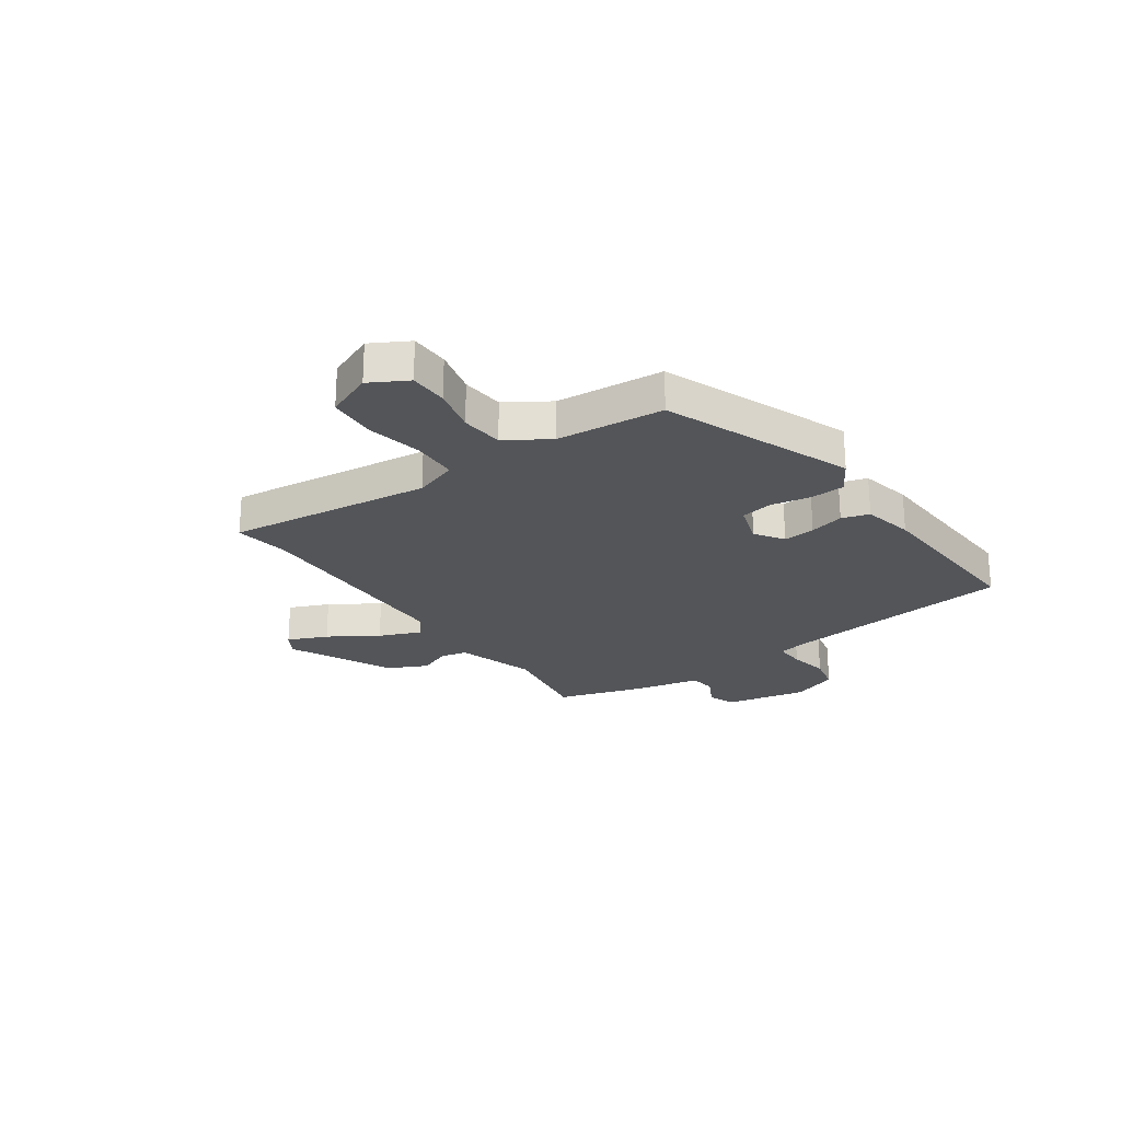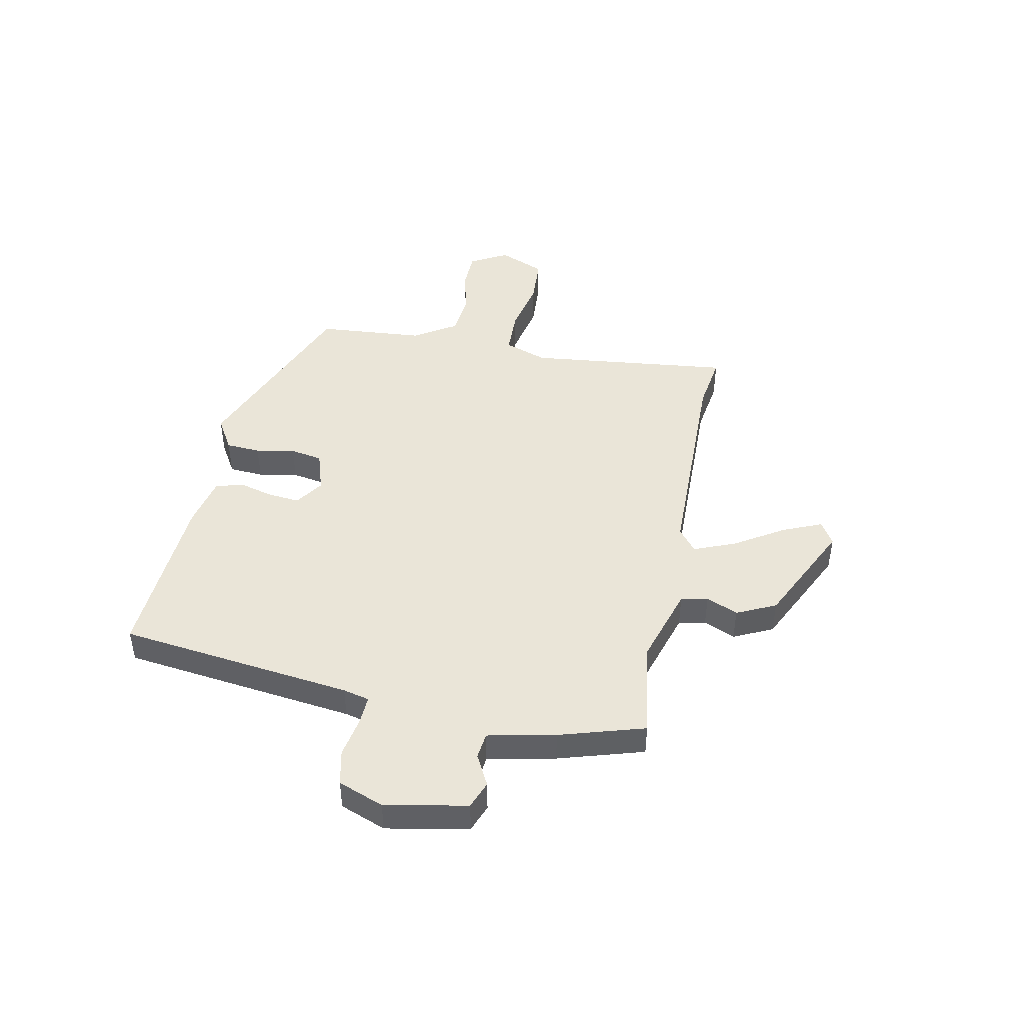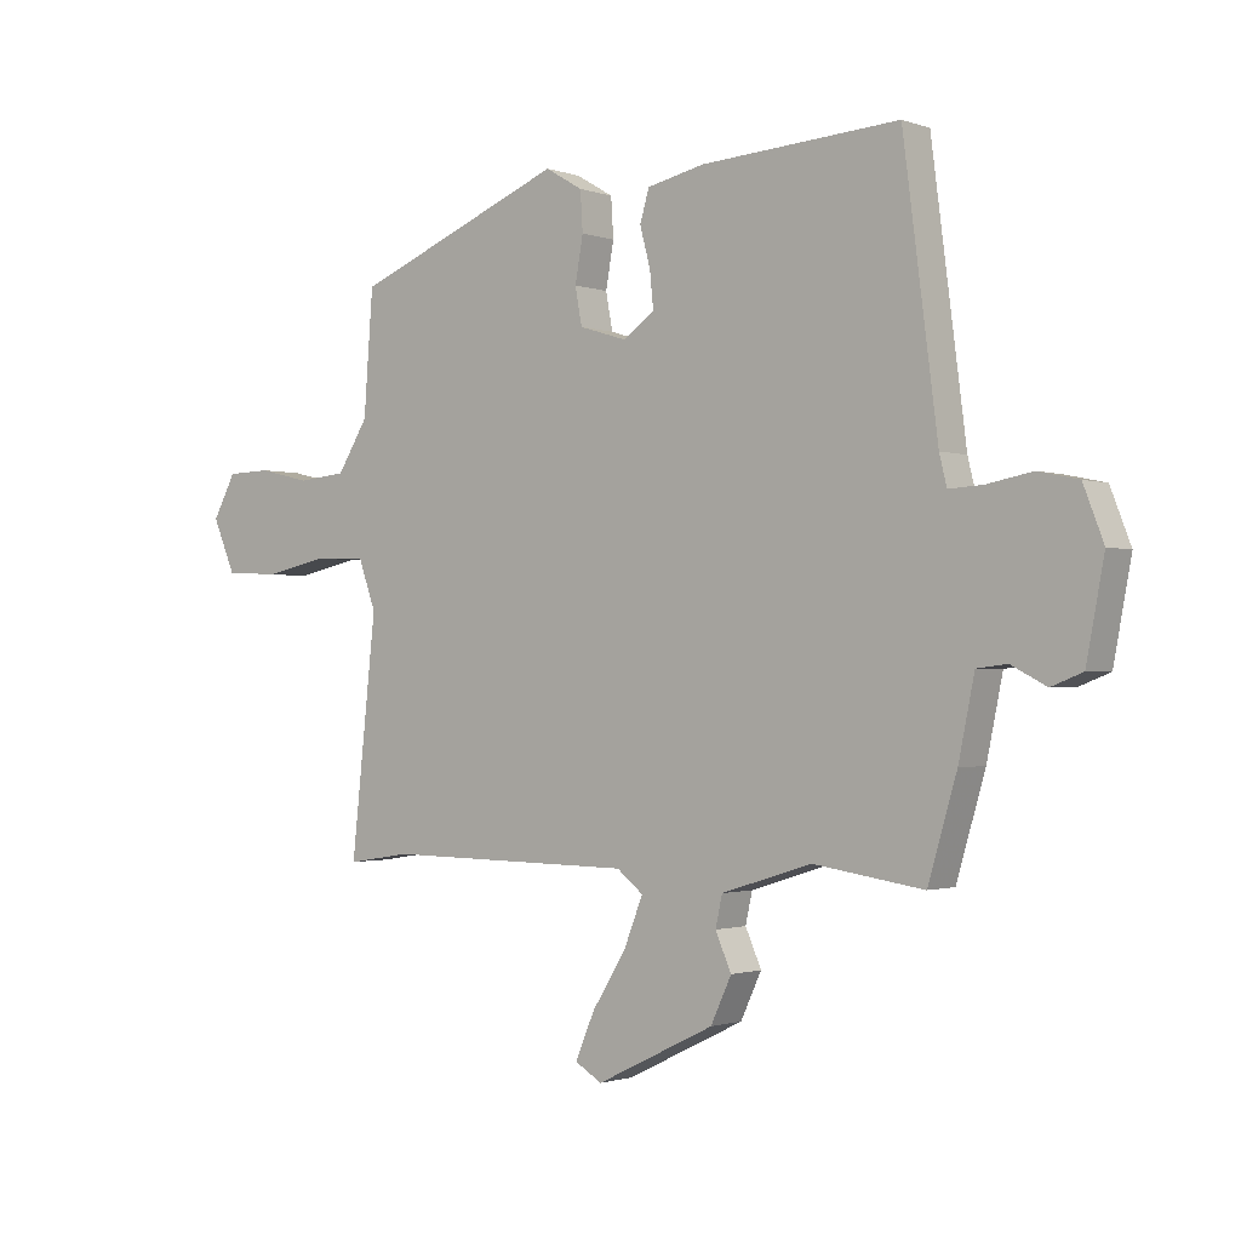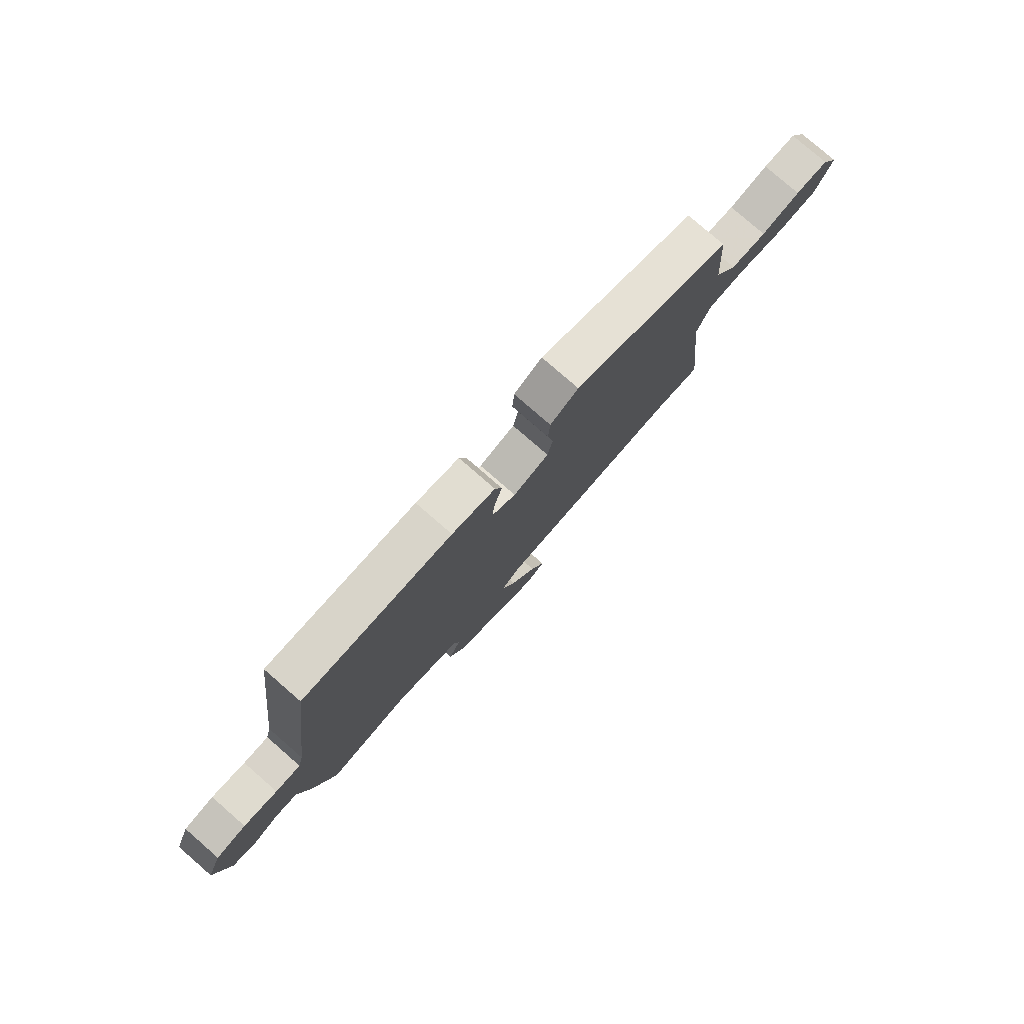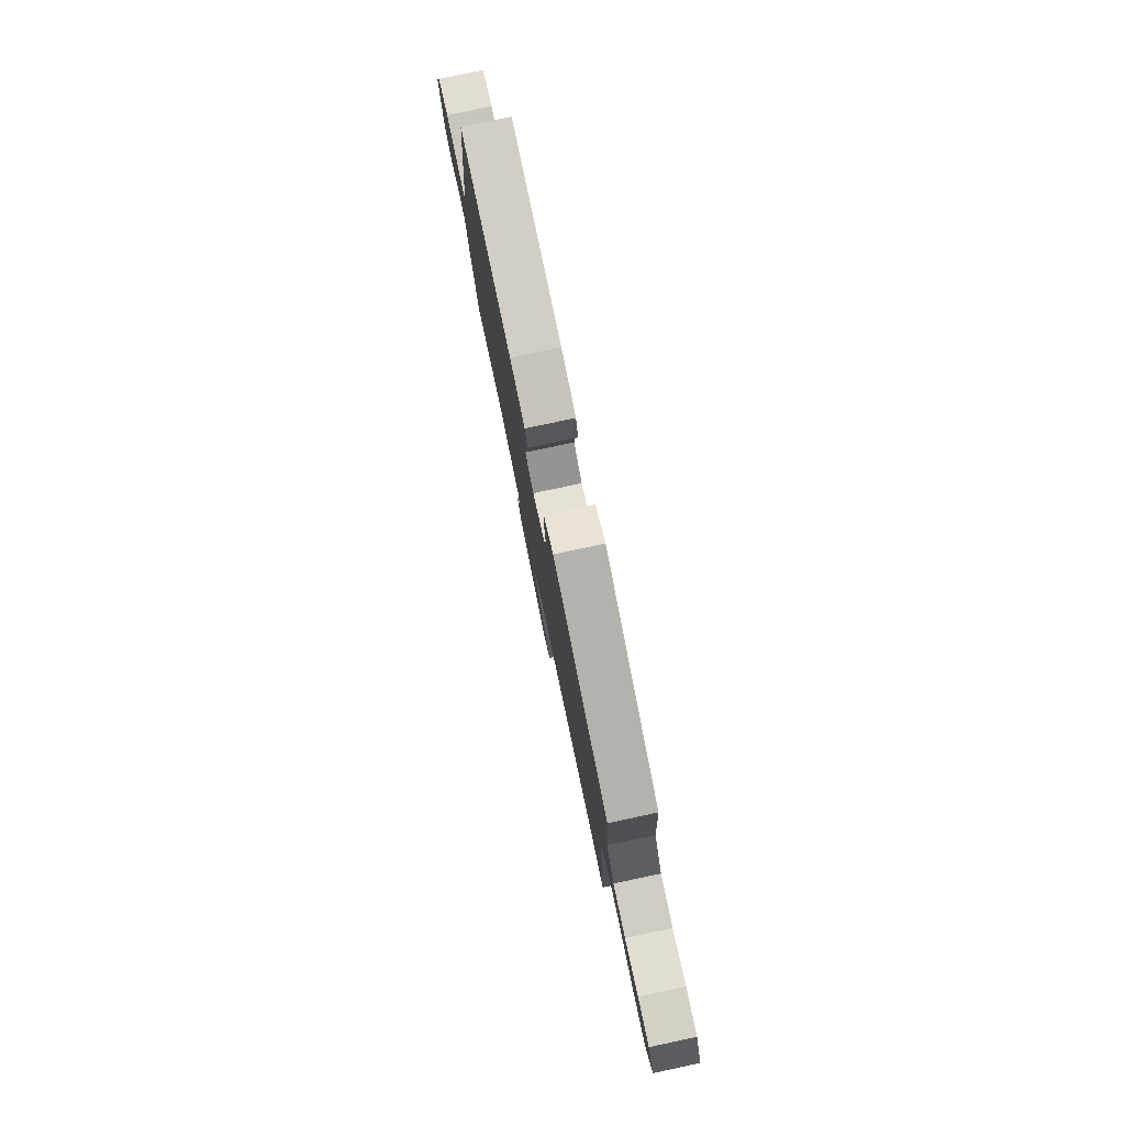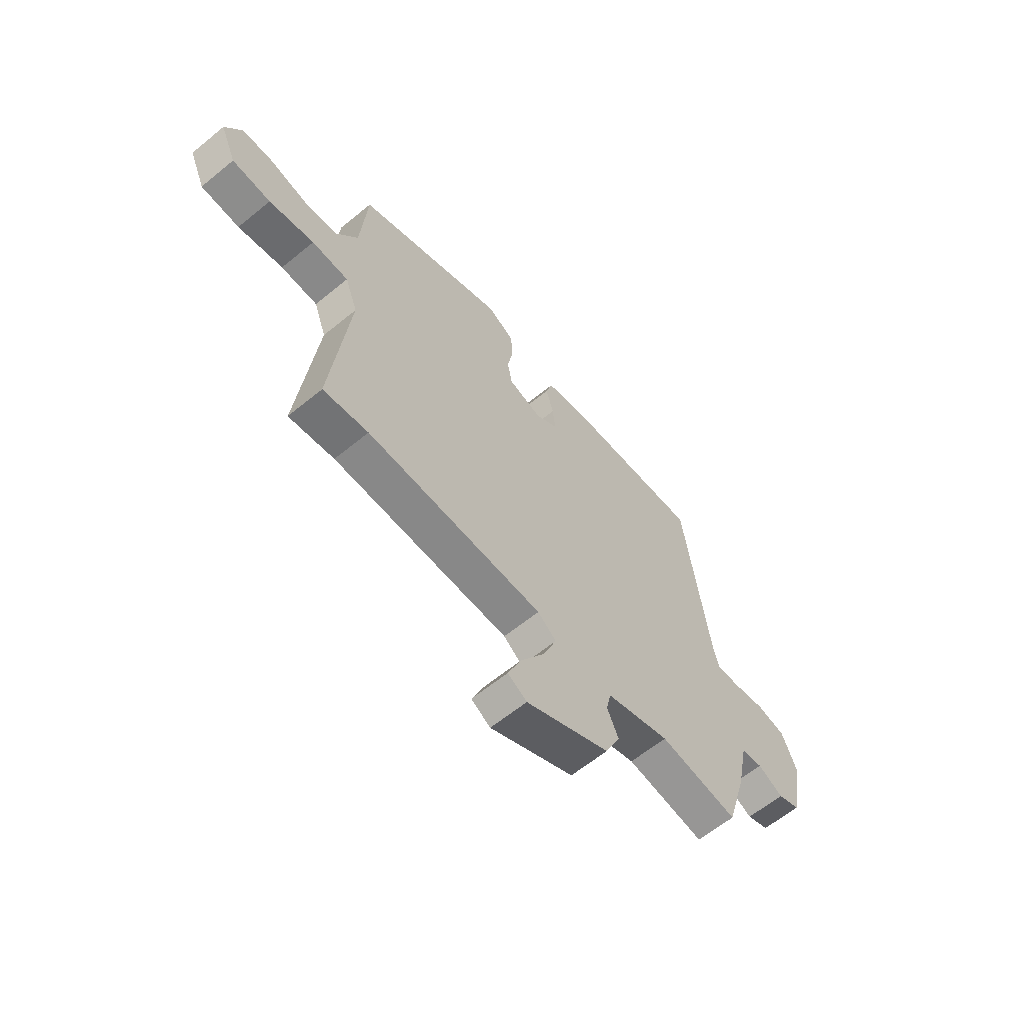
<metadata>
{"format":"obj","ext":"obj","renderer":"f3d","projection":"perspective","resolution":1024,"background":"white","views":[{"elev":-24.1,"azim":-55.6,"up":"+Y"},{"elev":45.3,"azim":101.1,"up":"+Y"},{"elev":-1.3,"azim":38.4,"up":"+Z"},{"elev":79.1,"azim":131.0,"up":"+Z"},{"elev":79.4,"azim":-102.0,"up":"+Z"},{"elev":-62.2,"azim":-50.3,"up":"+Z"}]}
</metadata>
<code>
v -0.415 0.07 -0.487
v -0.519 0.07 -0.503
v -0.478 0.07 -0.123
v -0.507 0.07 -0.043
v -0.592 0.07 -0.041
v -0.696 0.07 -0.063
v -0.785 0.07 -0.058
v -0.822 0.07 0.028
v -0.784 0.07 0.098
v -0.712 0.07 0.1
v -0.627 0.07 0.08
v -0.548 0.07 0.088
v -0.498 0.07 0.168
v -0.483 0.07 0.367
v -0.137 0.07 0.507
v -0.076 0.07 0.471
v -0.072 0.07 0.407
v -0.085 0.07 0.334
v -0.074 0.07 0.274
v 0.003 0.07 0.25
v 0.055 0.07 0.286
v 0.049 0.07 0.345
v 0.032 0.07 0.409
v 0.047 0.07 0.46
v 0.141 0.07 0.481
v 0.464 0.07 0.502
v 0.52 0.07 0.066
v 0.532 0.07 0.017
v 0.587 0.07 0.02
v 0.661 0.07 0.034
v 0.727 0.07 0.02
v 0.76 0.07 -0.065
v 0.731 0.07 -0.218
v 0.68 0.07 -0.238
v 0.622 0.07 -0.208
v 0.573 0.07 -0.214
v 0.547 0.07 -0.34
v 0.5 0.07 -0.499
v 0.32 0.07 -0.472
v 0.173 0.07 -0.518
v 0.162 0.07 -0.568
v 0.188 0.07 -0.627
v 0.154 0.07 -0.7
v -0.039 0.07 -0.794
v -0.083 0.07 -0.768
v -0.052 0.07 -0.694
v 0.004 0.07 -0.604
v 0.035 0.07 -0.526
v -0.008 0.07 -0.492
v -0.415 0 -0.487
v -0.519 0 -0.503
v -0.478 0 -0.123
v -0.507 0 -0.043
v -0.592 0 -0.041
v -0.696 0 -0.063
v -0.785 0 -0.058
v -0.822 0 0.028
v -0.784 0 0.098
v -0.712 0 0.1
v -0.627 0 0.08
v -0.548 0 0.088
v -0.498 0 0.168
v -0.483 0 0.367
v -0.137 0 0.507
v -0.076 0 0.471
v -0.072 0 0.407
v -0.085 0 0.334
v -0.074 0 0.274
v 0.003 0 0.25
v 0.055 0 0.286
v 0.049 0 0.345
v 0.032 0 0.409
v 0.047 0 0.46
v 0.141 0 0.481
v 0.464 0 0.502
v 0.52 0 0.066
v 0.532 0 0.017
v 0.587 0 0.02
v 0.661 0 0.034
v 0.727 0 0.02
v 0.76 0 -0.065
v 0.731 0 -0.218
v 0.68 0 -0.238
v 0.622 0 -0.208
v 0.573 0 -0.214
v 0.547 0 -0.34
v 0.5 0 -0.499
v 0.32 0 -0.472
v 0.173 0 -0.518
v 0.162 0 -0.568
v 0.188 0 -0.627
v 0.154 0 -0.7
v -0.039 0 -0.794
v -0.083 0 -0.768
v -0.052 0 -0.694
v 0.004 0 -0.604
v 0.035 0 -0.526
v -0.008 0 -0.492
f 45 46 47
f 44 45 47
f 43 44 47
f 42 43 47
f 41 42 47
f 40 41 47 48
f 39 40 48 49
f 36 37 38 39
f 33 34 35
f 32 33 35
f 31 32 35
f 30 31 35
f 29 30 35
f 28 29 35 36
f 39 49 1
f 36 39 1
f 28 36 1
f 27 28 1
f 25 26 27
f 24 25 27
f 23 24 27
f 22 23 27
f 16 17 18
f 15 16 18
f 14 15 18
f 13 14 18
f 12 13 18 19
f 9 10 11
f 8 9 11
f 7 8 11
f 6 7 11
f 5 6 11
f 4 5 11 12
f 12 19 20
f 4 12 20
f 3 4 20
f 3 20 21
f 2 3 21
f 1 2 21
f 27 1 21
f 21 22 27
f 96 95 94
f 96 94 93
f 96 93 92
f 96 92 91
f 96 91 90
f 97 96 90 89
f 98 97 89 88
f 88 87 86 85
f 84 83 82
f 84 82 81
f 84 81 80
f 84 80 79
f 84 79 78
f 85 84 78 77
f 50 98 88
f 50 88 85
f 50 85 77
f 50 77 76
f 76 75 74
f 76 74 73
f 76 73 72
f 76 72 71
f 67 66 65
f 67 65 64
f 67 64 63
f 67 63 62
f 68 67 62 61
f 60 59 58
f 60 58 57
f 60 57 56
f 60 56 55
f 60 55 54
f 61 60 54 53
f 69 68 61
f 69 61 53
f 69 53 52
f 70 69 52
f 70 52 51
f 70 51 50
f 70 50 76
f 76 71 70
f 1 50 51 2
f 2 51 52 3
f 3 52 53 4
f 4 53 54 5
f 5 54 55 6
f 6 55 56 7
f 7 56 57 8
f 8 57 58 9
f 9 58 59 10
f 10 59 60 11
f 11 60 61 12
f 12 61 62 13
f 13 62 63 14
f 14 63 64 15
f 15 64 65 16
f 16 65 66 17
f 17 66 67 18
f 18 67 68 19
f 19 68 69 20
f 20 69 70 21
f 21 70 71 22
f 22 71 72 23
f 23 72 73 24
f 24 73 74 25
f 25 74 75 26
f 26 75 76 27
f 27 76 77 28
f 28 77 78 29
f 29 78 79 30
f 30 79 80 31
f 31 80 81 32
f 32 81 82 33
f 33 82 83 34
f 34 83 84 35
f 35 84 85 36
f 36 85 86 37
f 37 86 87 38
f 38 87 88 39
f 39 88 89 40
f 40 89 90 41
f 41 90 91 42
f 42 91 92 43
f 43 92 93 44
f 44 93 94 45
f 45 94 95 46
f 46 95 96 47
f 47 96 97 48
f 48 97 98 49
f 49 98 50 1

</code>
